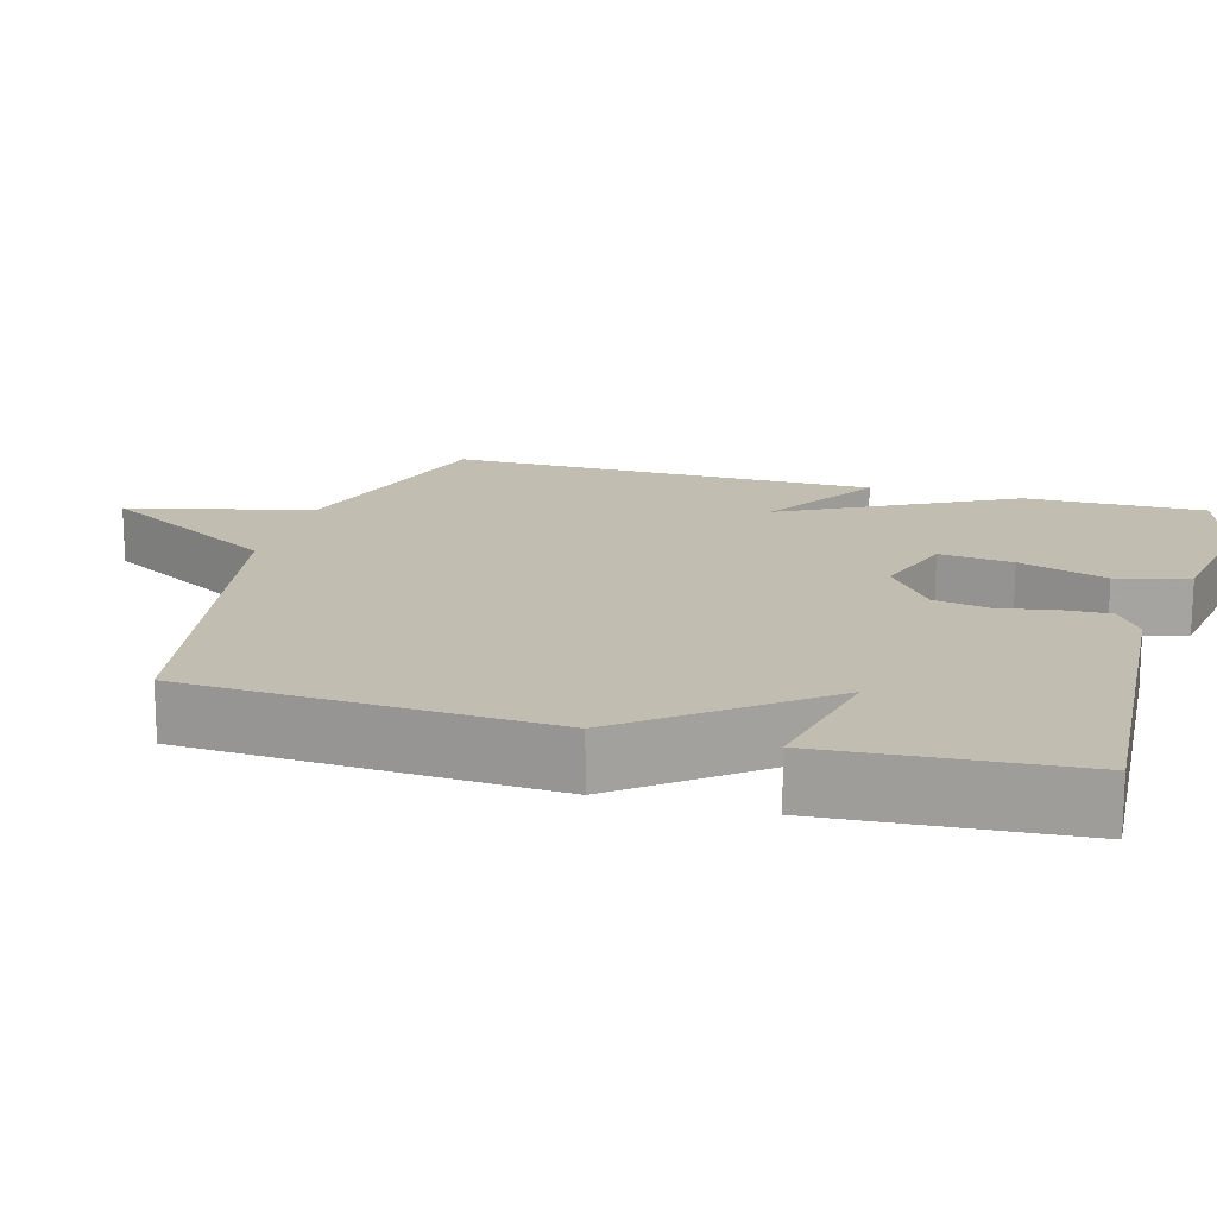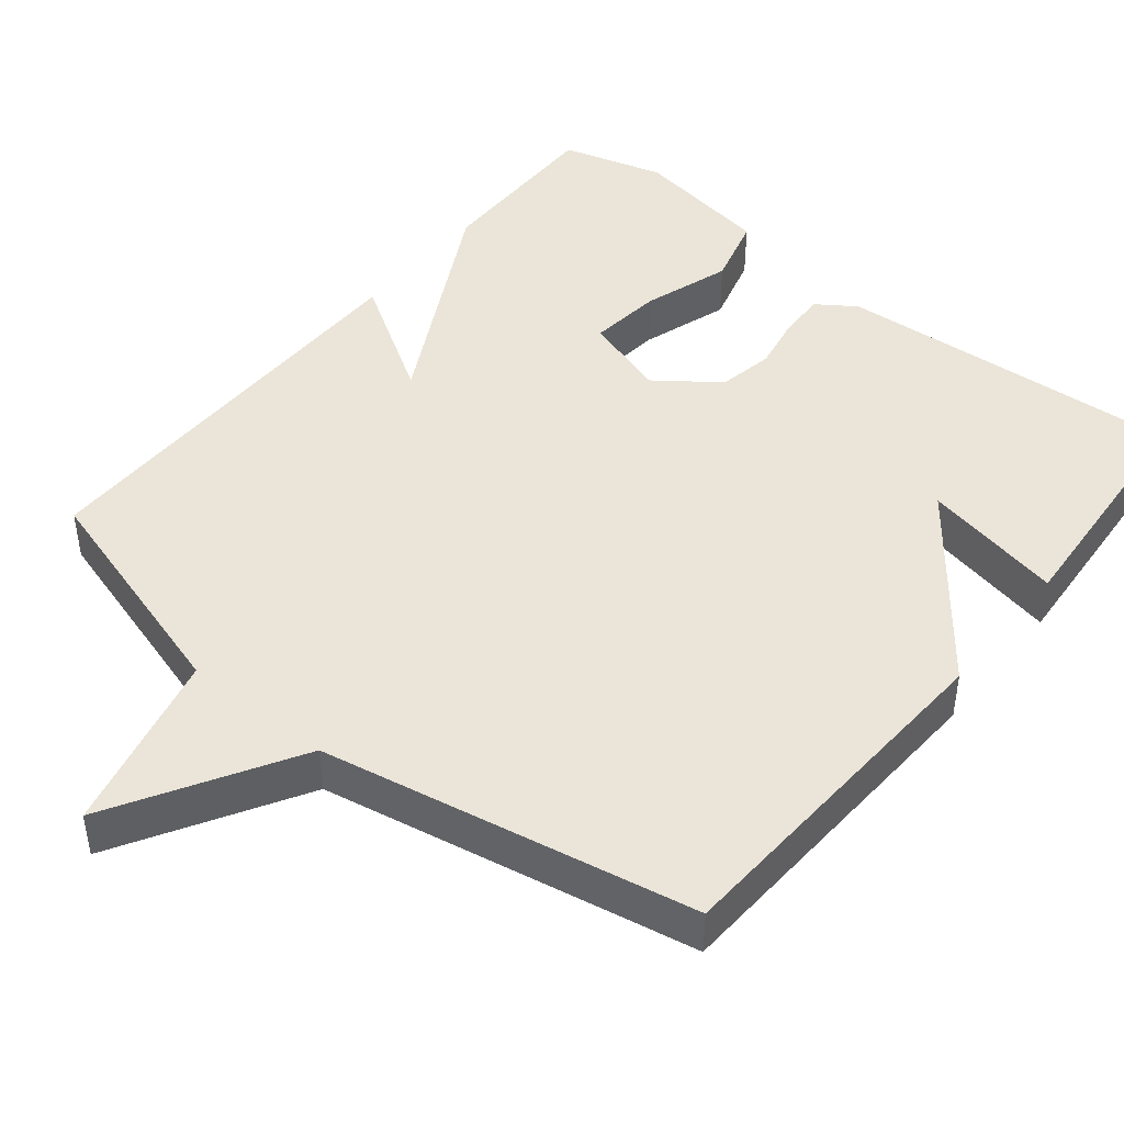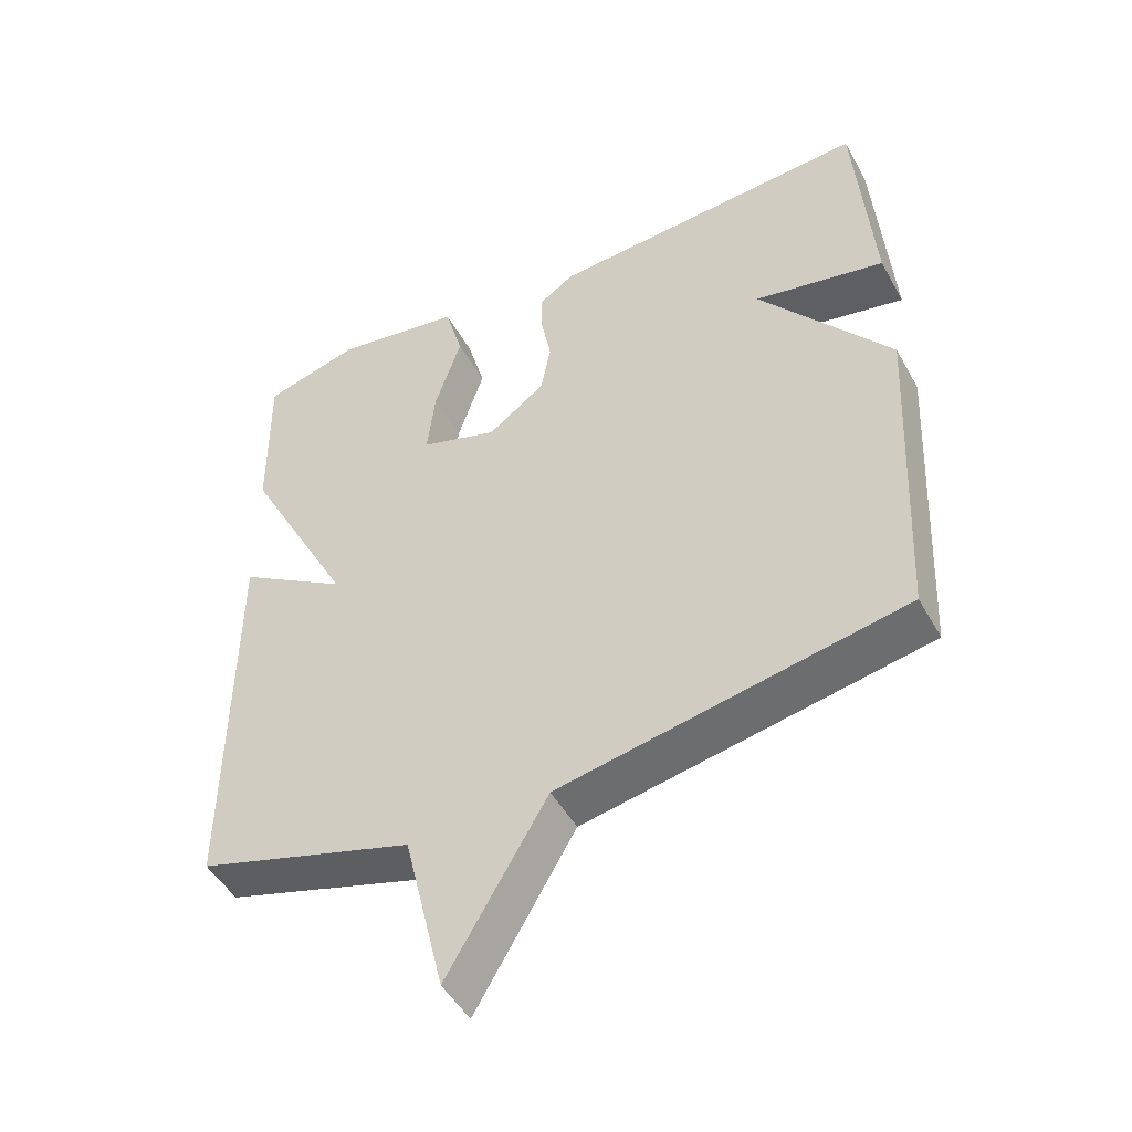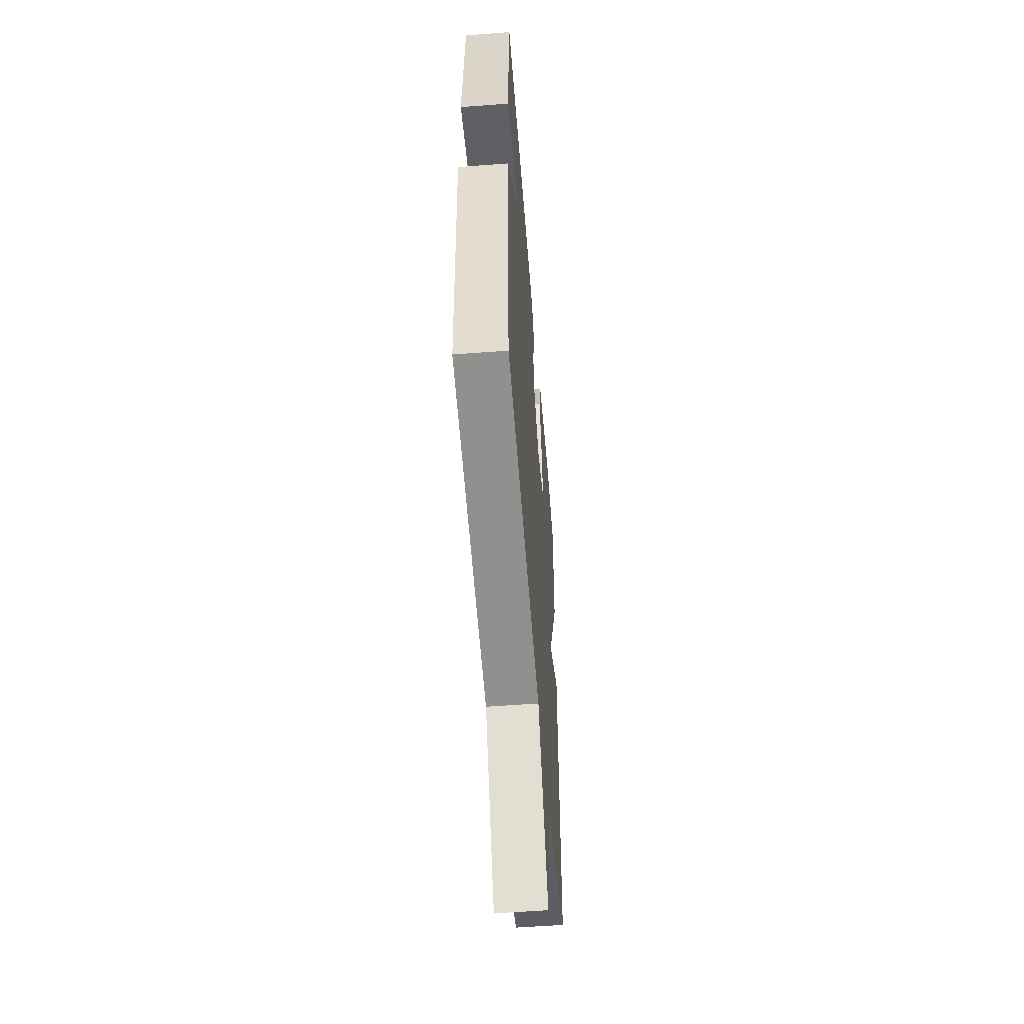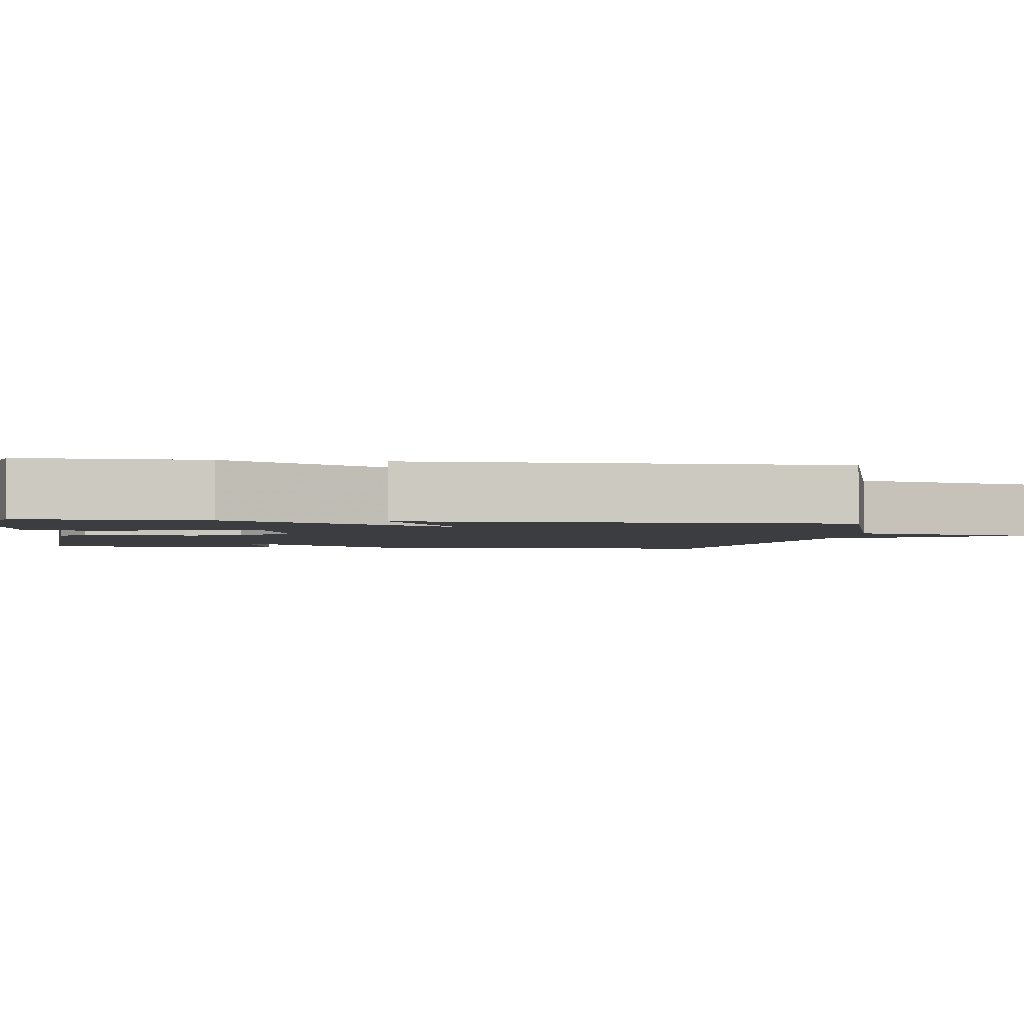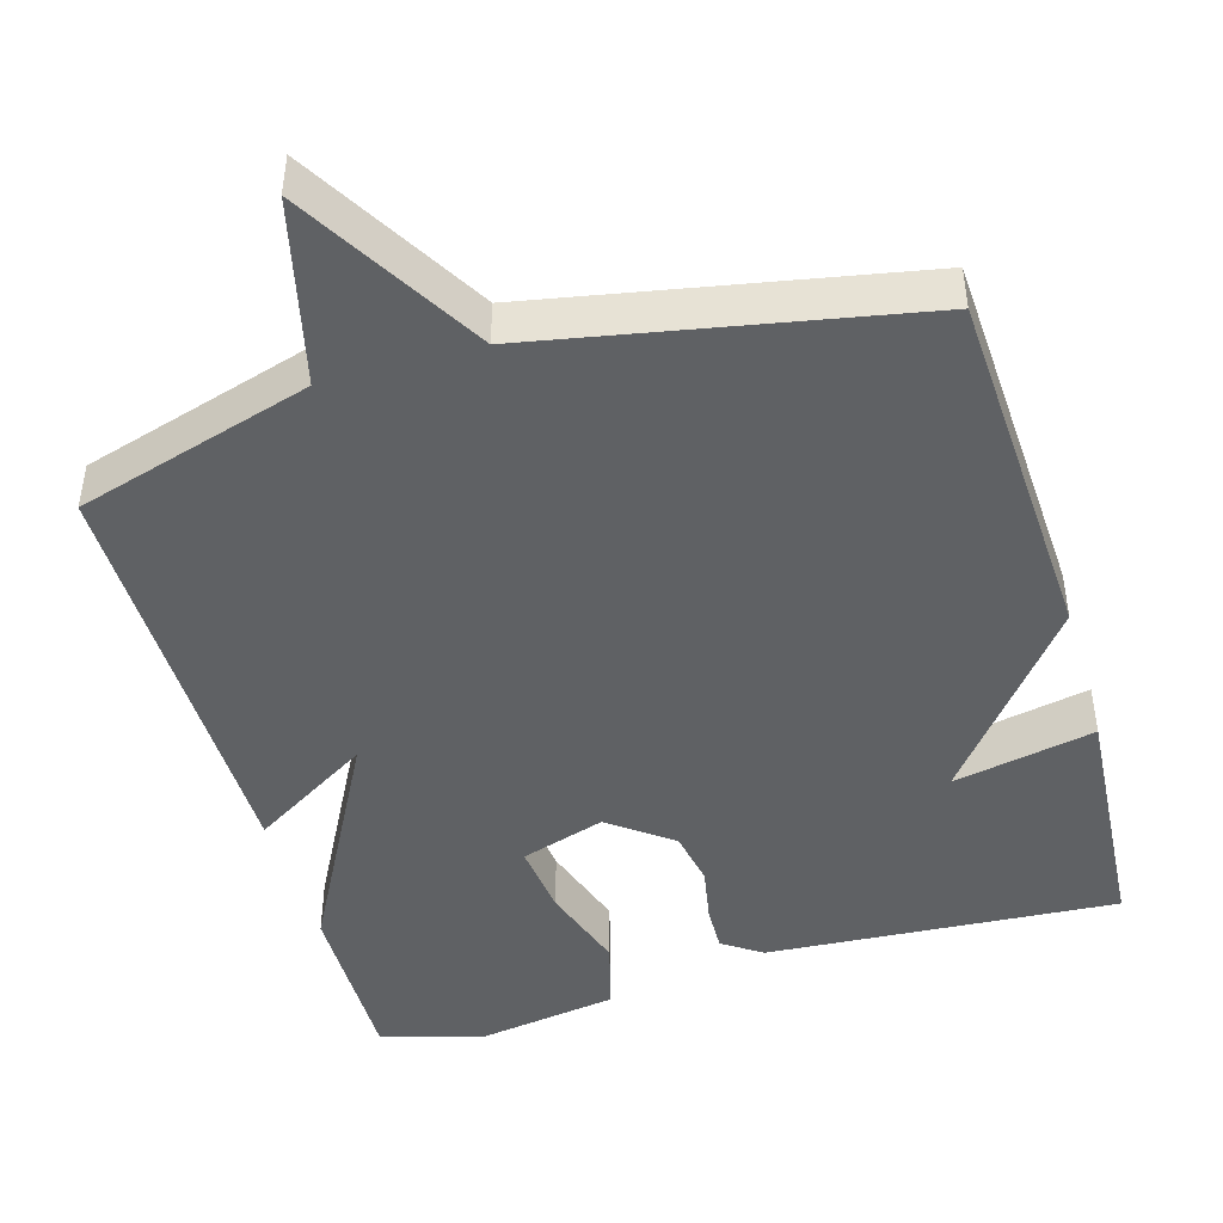
<metadata>
{"format":"obj","ext":"obj","renderer":"f3d","projection":"perspective","resolution":1024,"background":"white","views":[{"elev":16.8,"azim":-74.1,"up":"+Y"},{"elev":45.1,"azim":-141.0,"up":"+Y"},{"elev":-48.4,"azim":-151.9,"up":"+Z"},{"elev":-55.1,"azim":-85.4,"up":"+Z"},{"elev":-2.6,"azim":82.7,"up":"+Y"},{"elev":-45.6,"azim":-163.8,"up":"+Y"}]}
</metadata>
<code>
v -0.5 0.07 -0.5
v -0.524 0.07 -0.026
v -0.337 0.07 0.213
v -0.524 0.07 0.174
v -0.5 0.07 0.5
v -0.039 0.07 0.47
v 0.012 0.07 0.435
v 0.01 0.07 0.374
v -0.004 0.07 0.3
v 0.01 0.07 0.226
v 0.092 0.07 0.165
v 0.203 0.07 0.201
v 0.192 0.07 0.298
v 0.154 0.07 0.414
v 0.18 0.07 0.508
v 0.364 0.07 0.538
v 0.5 0.07 0.5
v 0.497 0.07 0.263
v 0.34 0.07 -0.035
v 0.497 0.07 0.063
v 0.5 0.07 -0.5
v 0.191 0.07 -0.593
v 0.133 0.07 -0.834
v -0.009 0.07 -0.593
v -0.5 0 -0.5
v -0.524 0 -0.026
v -0.337 0 0.213
v -0.524 0 0.174
v -0.5 0 0.5
v -0.039 0 0.47
v 0.012 0 0.435
v 0.01 0 0.374
v -0.004 0 0.3
v 0.01 0 0.226
v 0.092 0 0.165
v 0.203 0 0.201
v 0.192 0 0.298
v 0.154 0 0.414
v 0.18 0 0.508
v 0.364 0 0.538
v 0.5 0 0.5
v 0.497 0 0.263
v 0.34 0 -0.035
v 0.497 0 0.063
v 0.5 0 -0.5
v 0.191 0 -0.593
v 0.133 0 -0.834
v -0.009 0 -0.593
f 22 23 24
f 21 22 24
f 20 21 24
f 19 20 24
f 1 2 3
f 24 1 3
f 19 24 3
f 17 18 19
f 16 17 19
f 15 16 19
f 14 15 19
f 13 14 19
f 12 13 19
f 11 12 19
f 10 11 19 3
f 9 10 3
f 7 8 9
f 6 7 9
f 5 6 9
f 4 5 9
f 3 4 9
f 48 47 46
f 48 46 45
f 48 45 44
f 48 44 43
f 27 26 25
f 27 25 48
f 27 48 43
f 43 42 41
f 43 41 40
f 43 40 39
f 43 39 38
f 43 38 37
f 43 37 36
f 43 36 35
f 27 43 35 34
f 27 34 33
f 33 32 31
f 33 31 30
f 33 30 29
f 33 29 28
f 33 28 27
f 1 25 26 2
f 2 26 27 3
f 3 27 28 4
f 4 28 29 5
f 5 29 30 6
f 6 30 31 7
f 7 31 32 8
f 8 32 33 9
f 9 33 34 10
f 10 34 35 11
f 11 35 36 12
f 12 36 37 13
f 13 37 38 14
f 14 38 39 15
f 15 39 40 16
f 16 40 41 17
f 17 41 42 18
f 18 42 43 19
f 19 43 44 20
f 20 44 45 21
f 21 45 46 22
f 22 46 47 23
f 23 47 48 24
f 24 48 25 1

</code>
